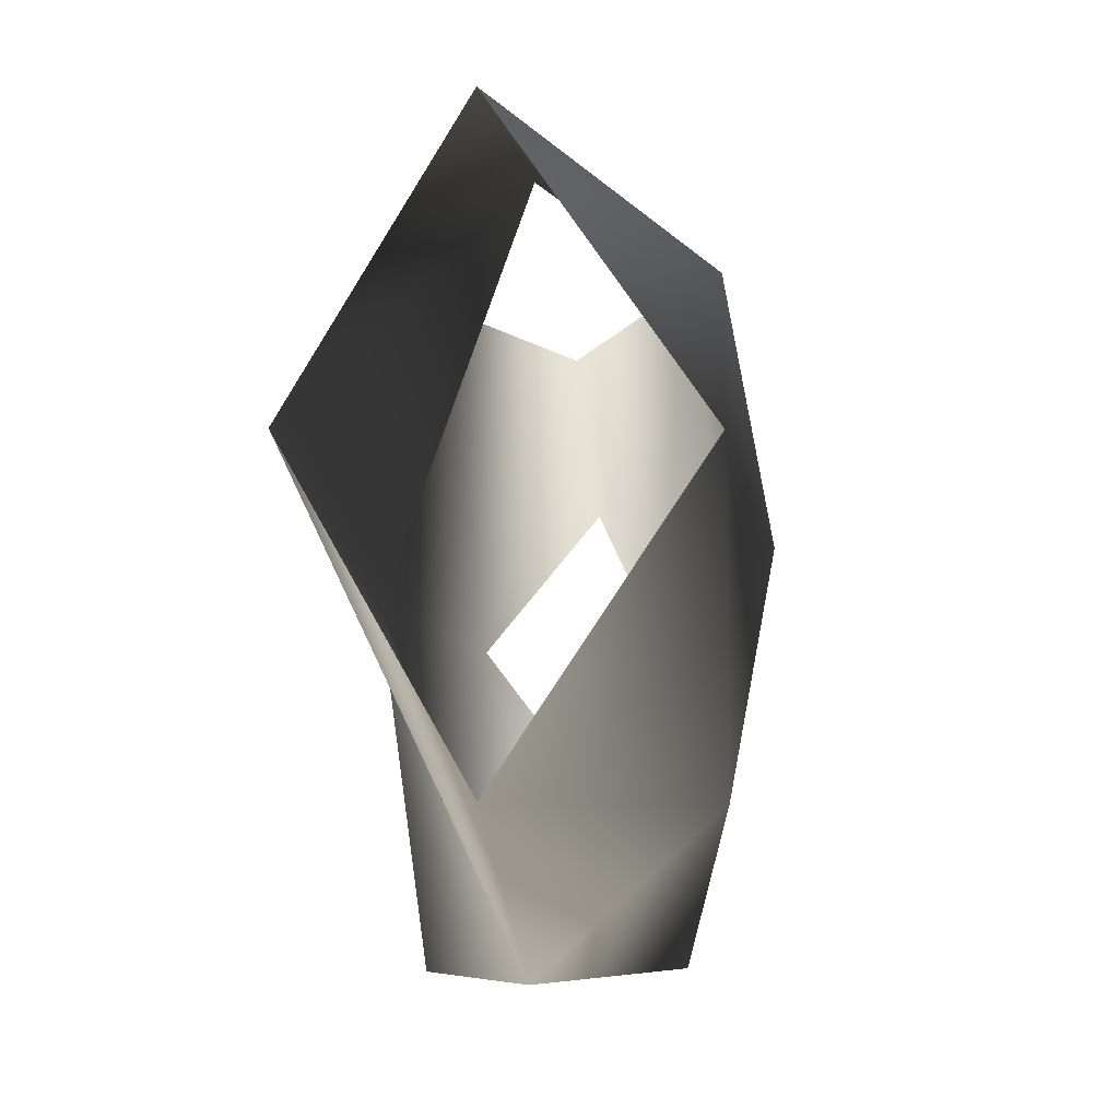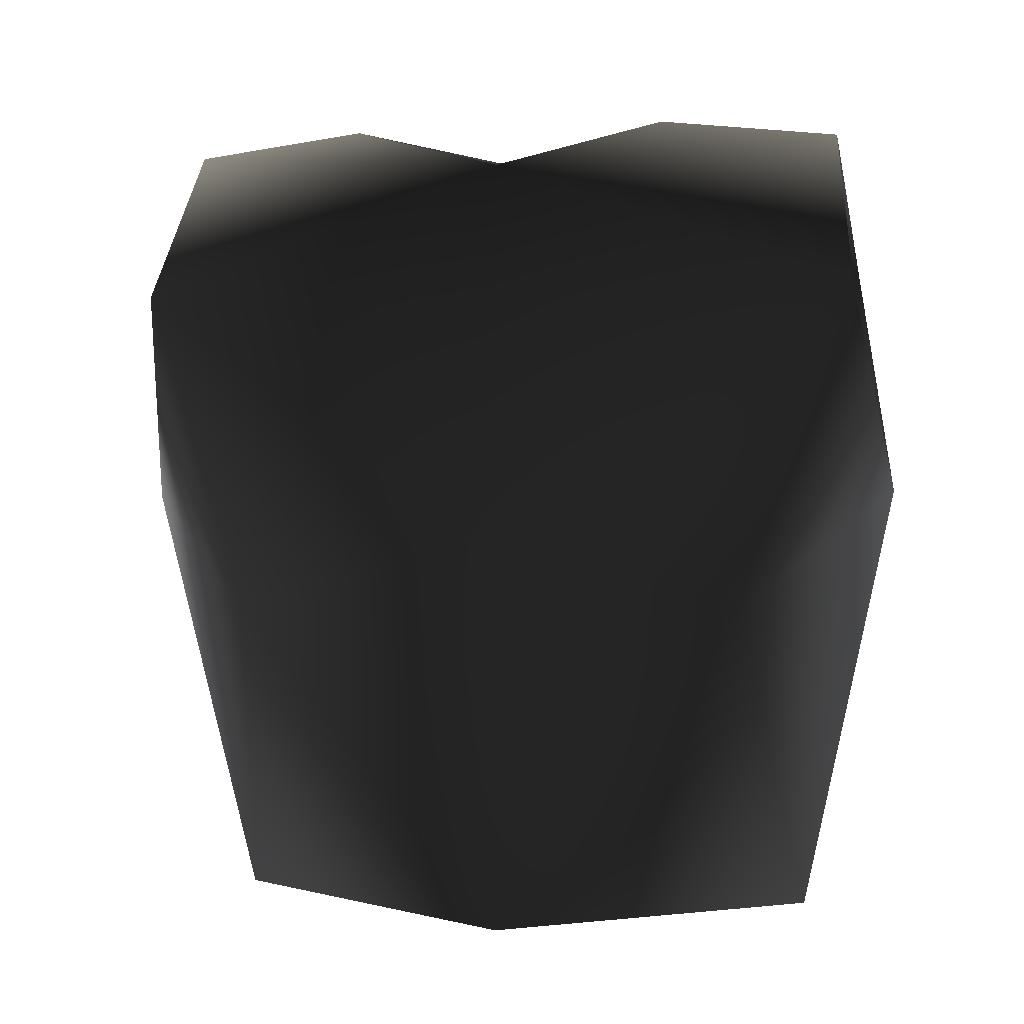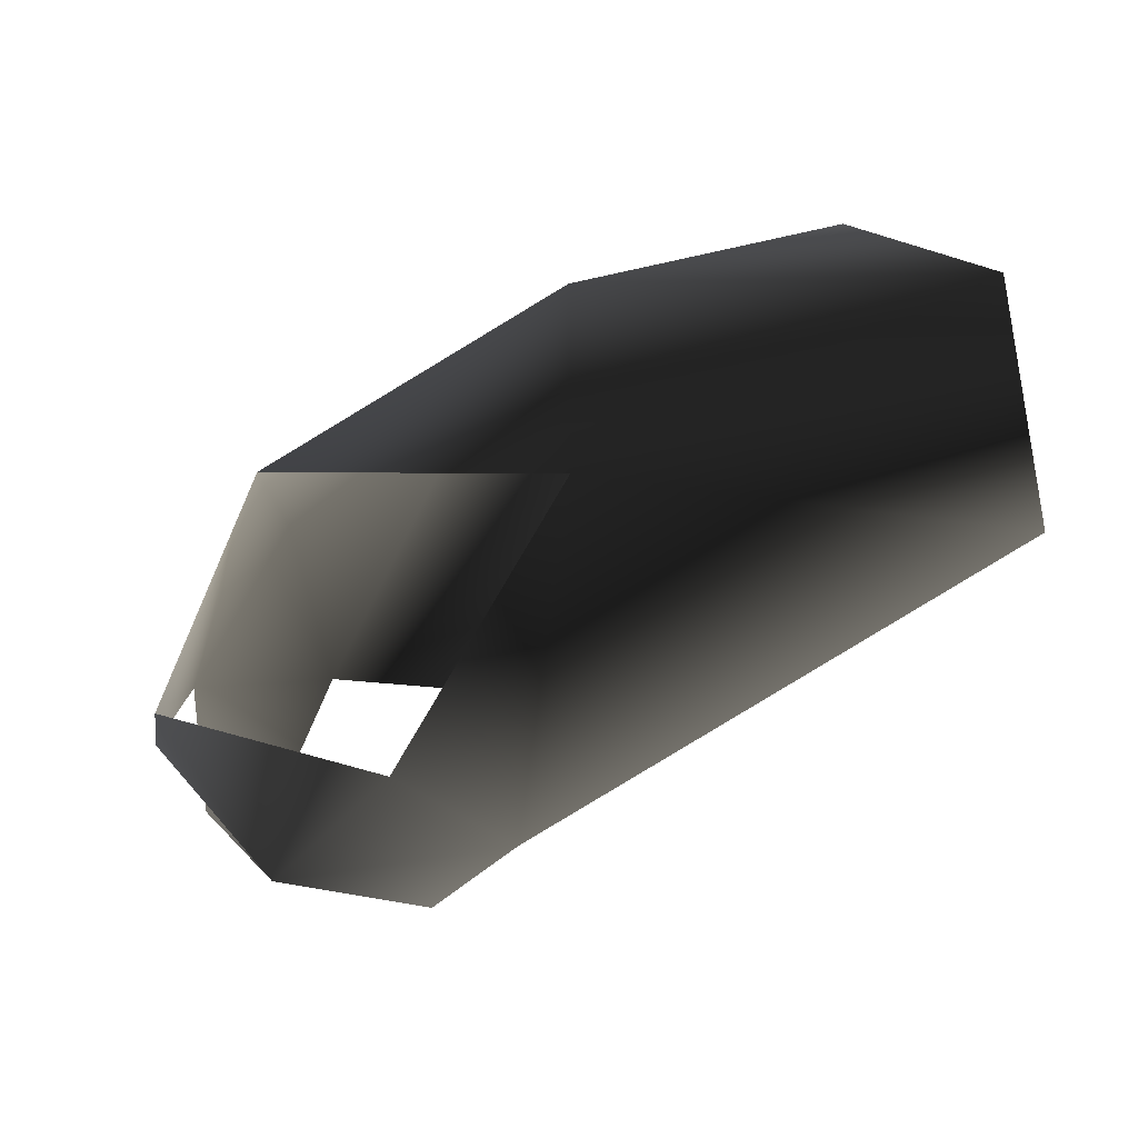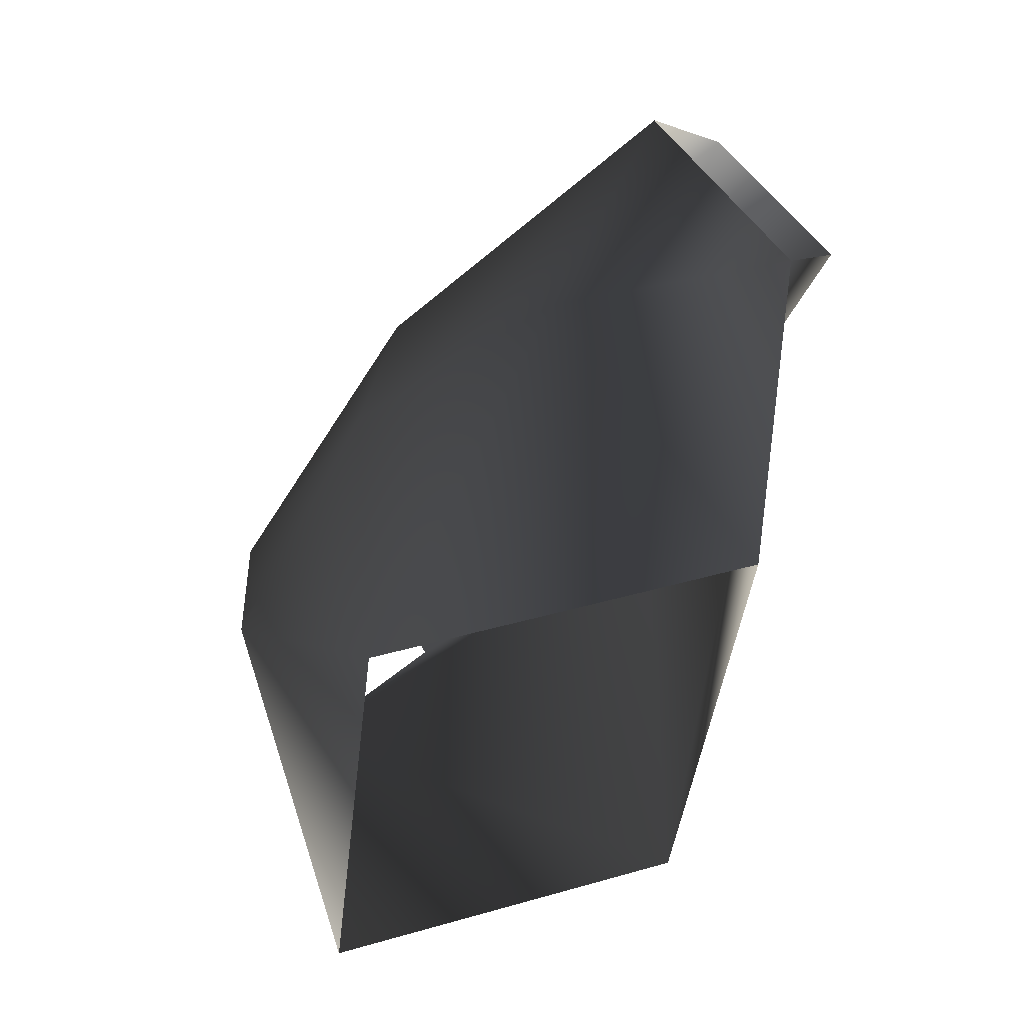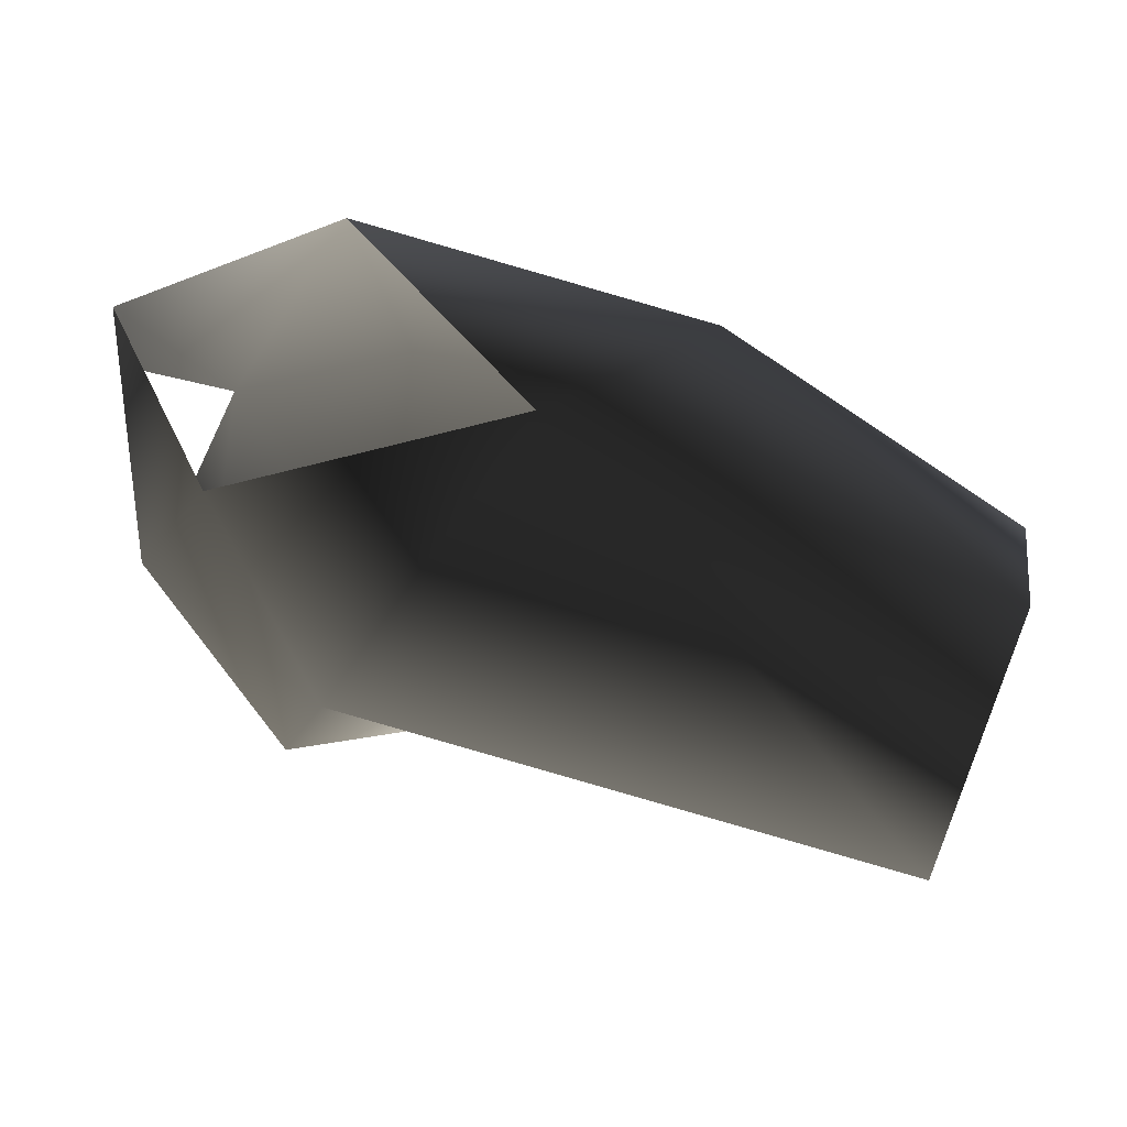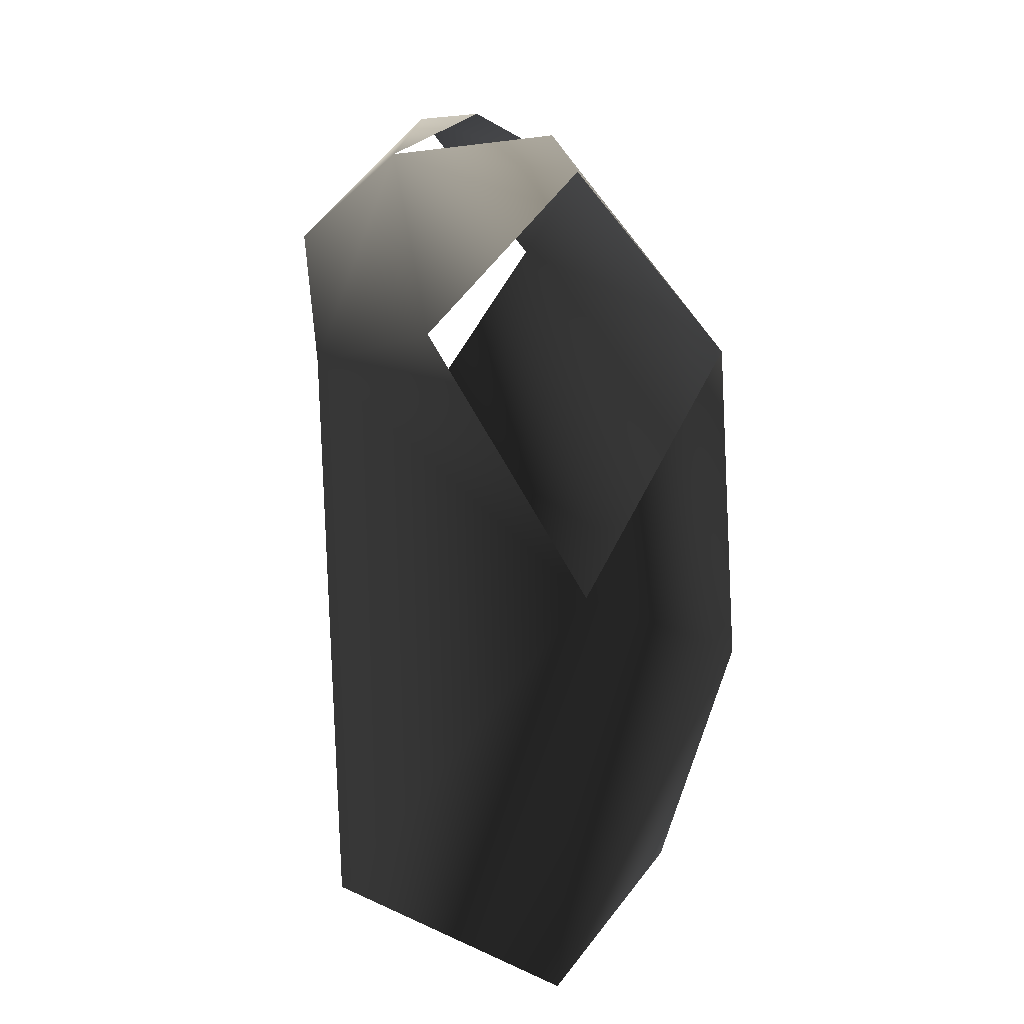
<metadata>
{"format":"obj","ext":"obj","renderer":"f3d","projection":"perspective","resolution":1024,"background":"white","views":[{"elev":-16.1,"azim":6.4,"up":"+Z"},{"elev":1.5,"azim":100.7,"up":"+Y"},{"elev":75.0,"azim":-119.5,"up":"+Z"},{"elev":-55.5,"azim":140.4,"up":"+Y"},{"elev":69.3,"azim":-72.1,"up":"+Z"},{"elev":13.2,"azim":-13.3,"up":"+Y"}]}
</metadata>
<code>
v -0.08536 0.3029 0.004497
v 0.005498 0.3256 -0.1174
v -0.0138 0.3146 -0.2524
v -0.005817 -0.2842 -0.2295
v -0.1344 -0.2836 -0.0002222
v -0.01617 0.0379 -0.2972
v 0.127 -0.04379 -0.1895
v 0.08346 0.1949 -0.2688
v 0.0597 0.288 0.002608
v 0.005498 0.3256 -0.1174
v 0.1385 -0.284 -0.01162
v 0.1597 0.000925 -0.001828
v 0.1308 0.1764 0.0006667
v -0.0106 -0.2833 0.2185
v 0.129 -0.04805 0.1856
v 0.08663 0.1881 0.2714
v -0.01063 0.3078 0.2598
v 0.006789 0.3228 0.1247
v -0.01299 0.03114 0.2984
v -0.146 0.1469 0.003342
v -0.1166 0.2137 -0.2664
v 0.006789 0.3228 0.1247
v -0.1134 0.207 0.2737
o armorleathershirtbrown.m2
g 0
f 1 2 3
f 4 5 6
f 4 6 7
f 8 7 6
f 9 3 10
f 11 4 7
f 11 7 12
f 8 12 7
f 8 13 12
f 14 11 15
f 15 11 12
f 12 16 15
f 13 16 12
f 16 13 9
f 13 8 9
f 9 8 3
f 17 16 9
f 18 17 9
f 15 16 19
f 19 14 15
f 5 14 19
f 20 5 19
f 5 20 6
f 20 21 6
f 1 17 22
f 1 23 17
f 23 20 19
f 20 23 1
f 20 1 21
f 21 1 3

</code>
